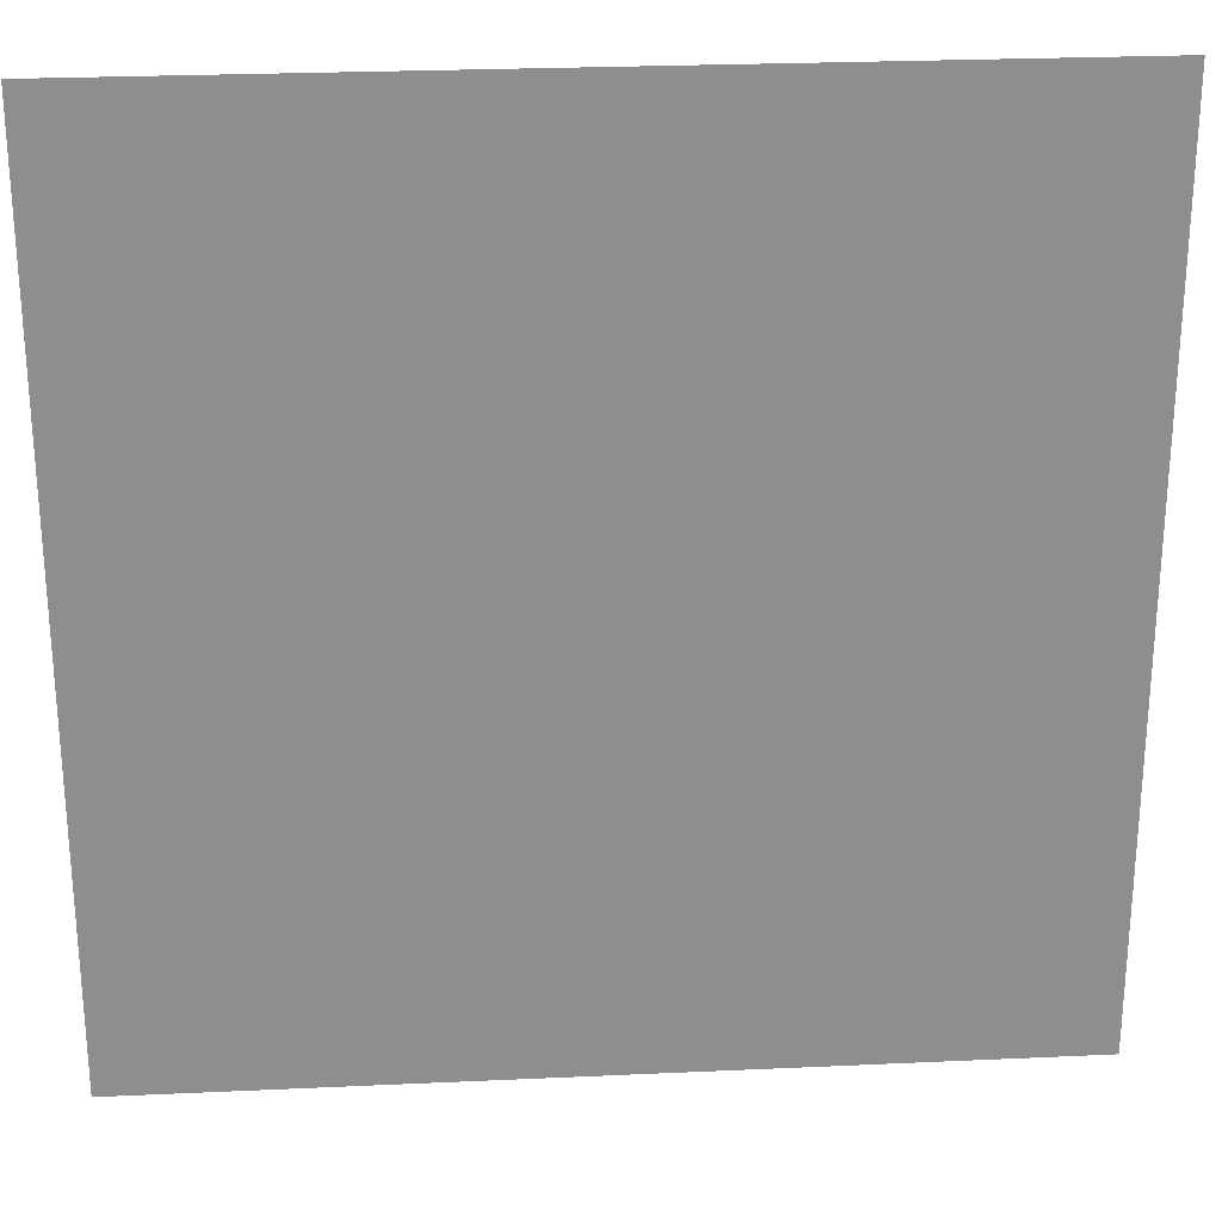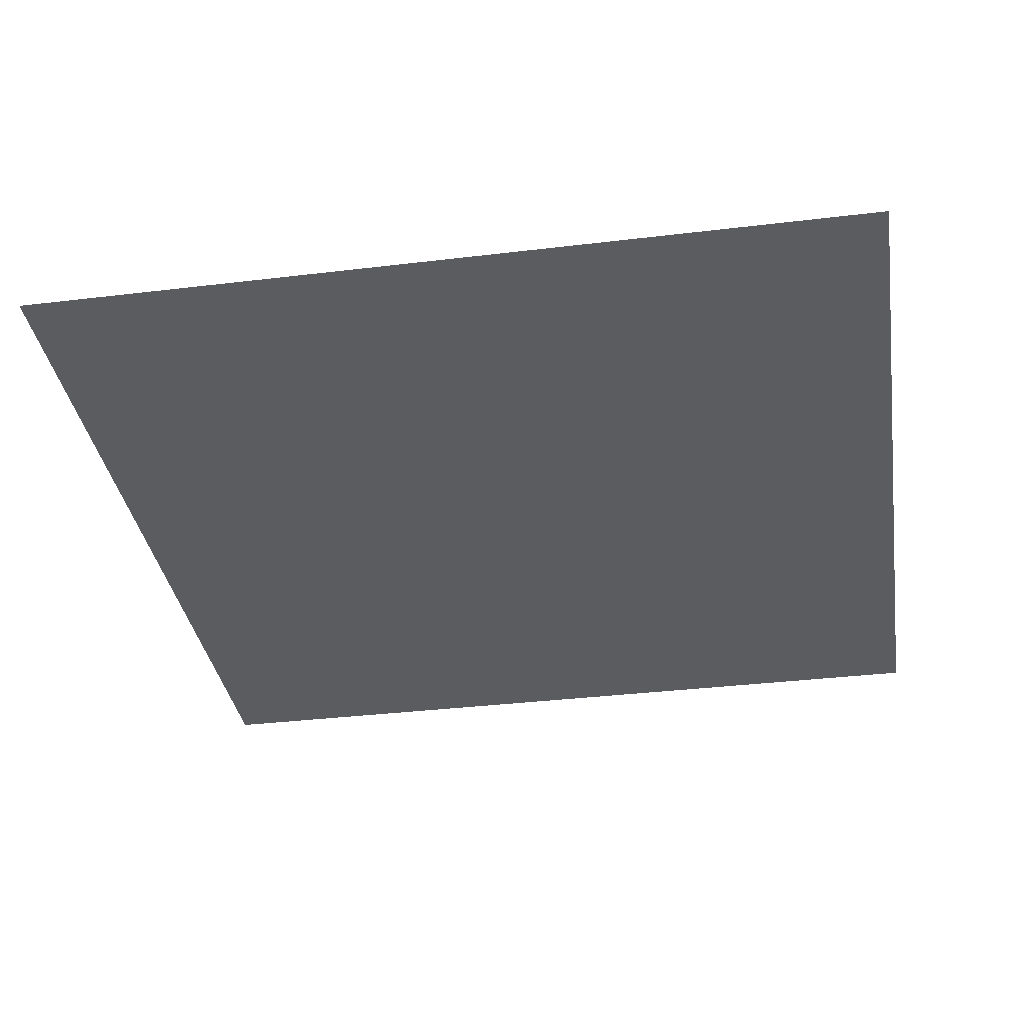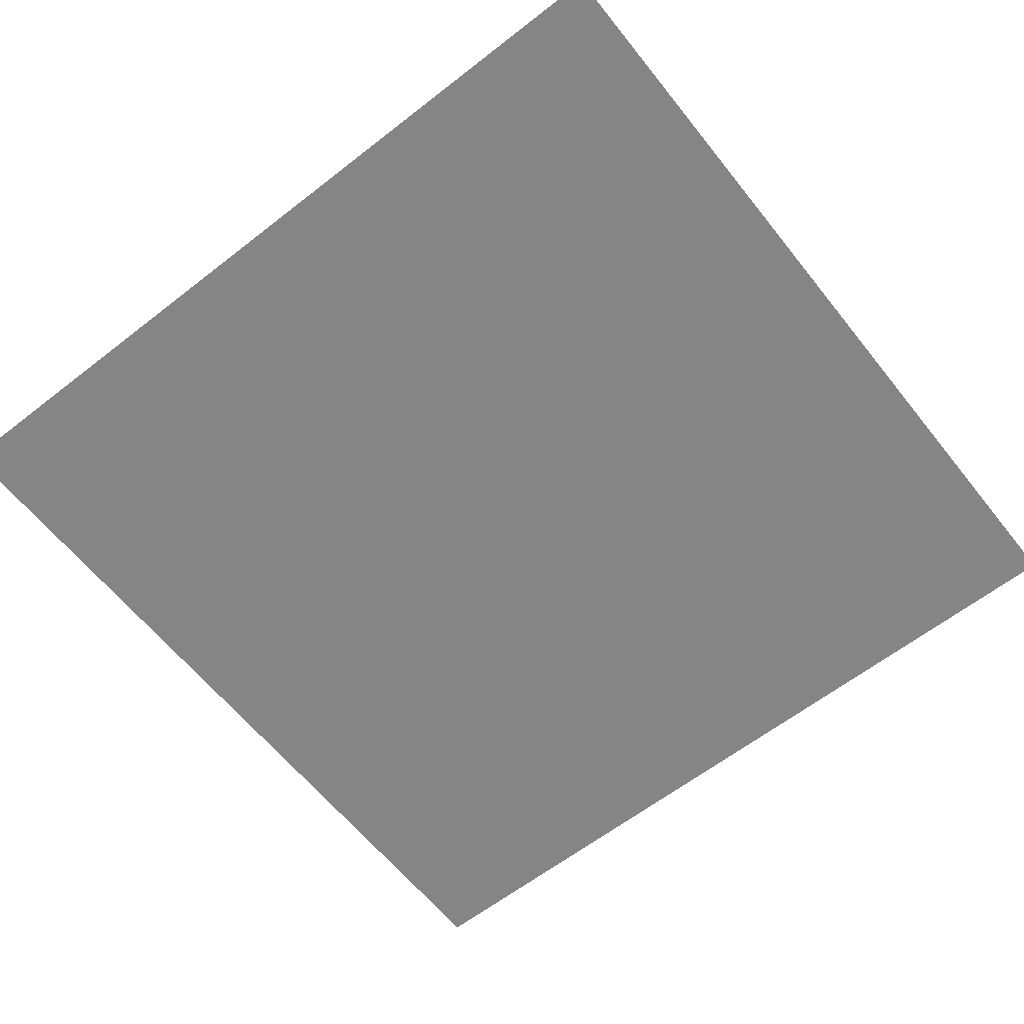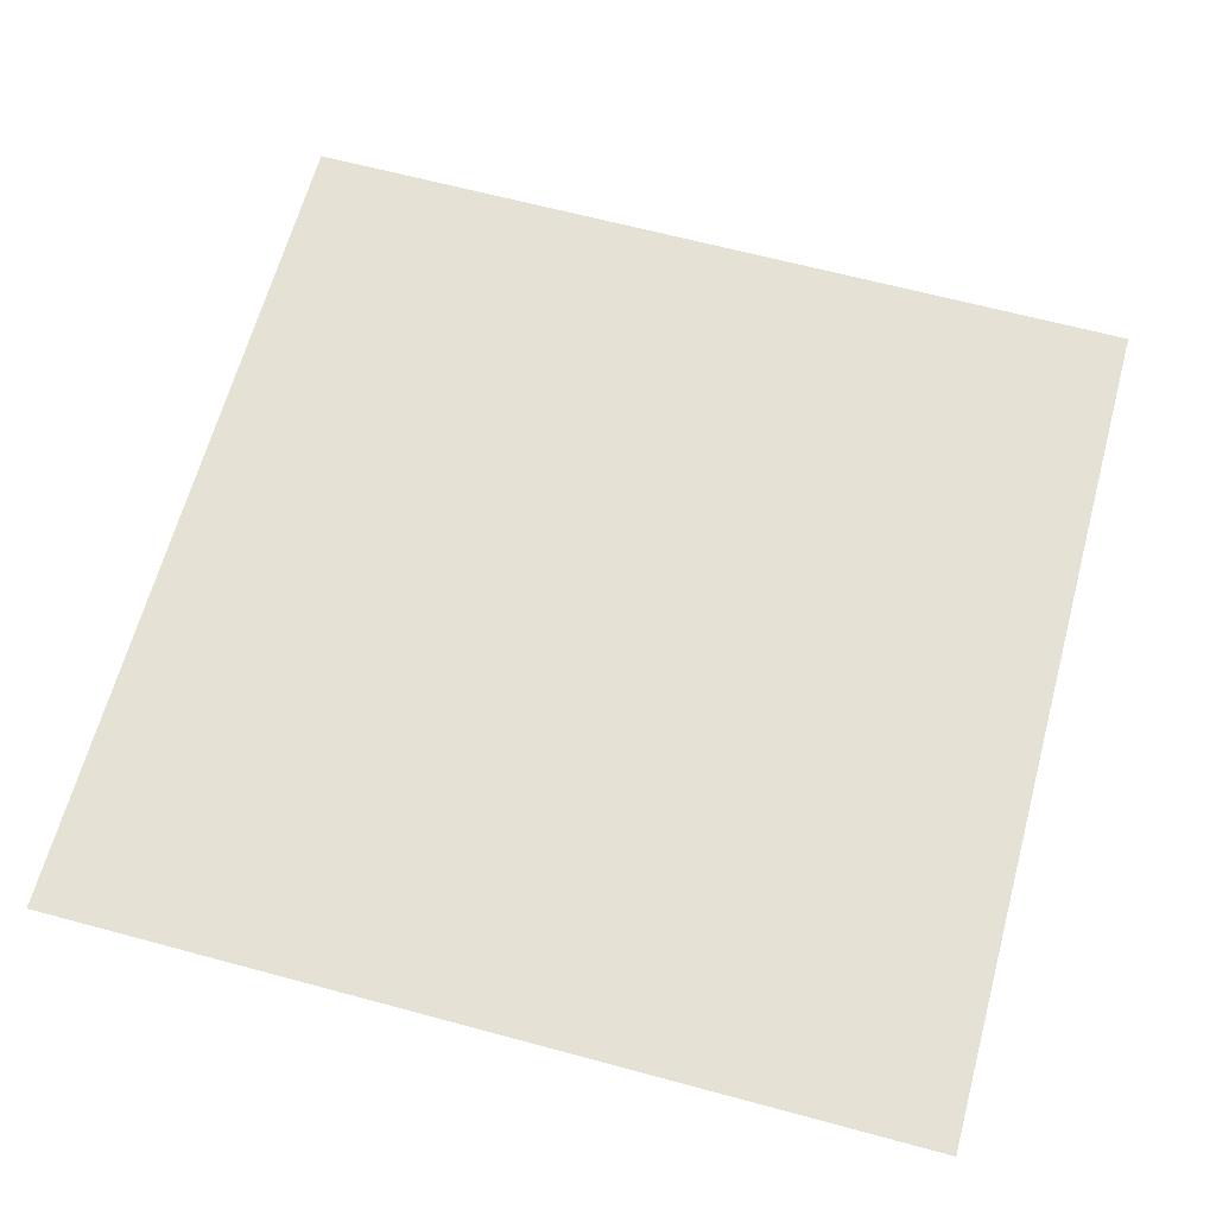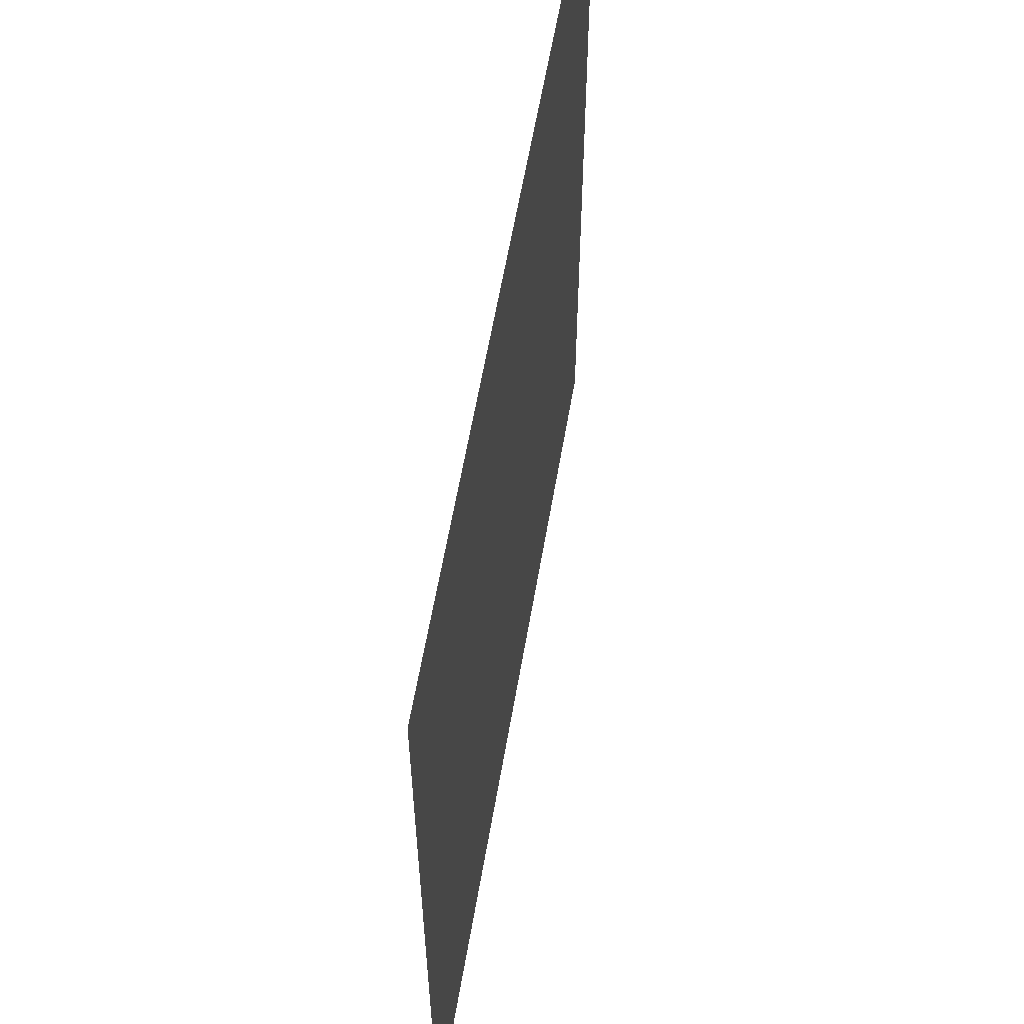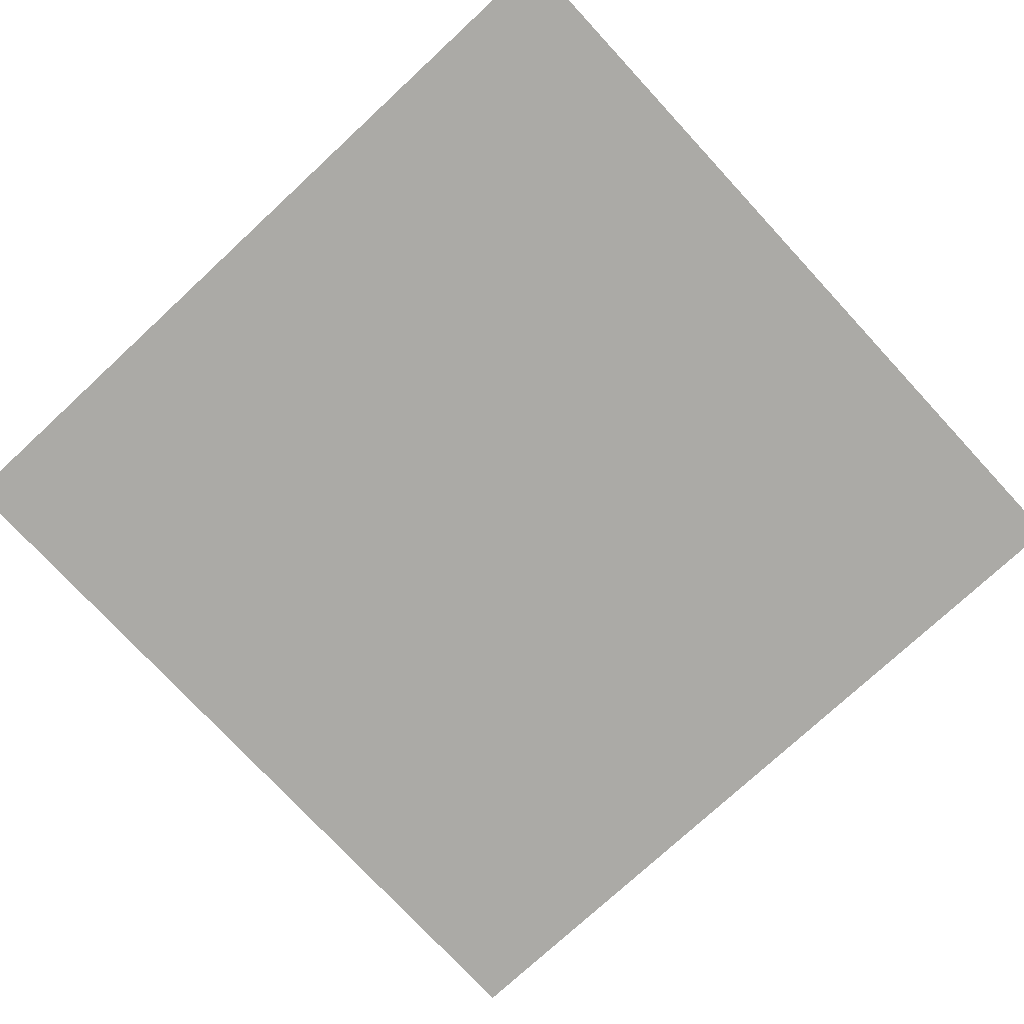
<metadata>
{"format":"obj","ext":"obj","renderer":"f3d","projection":"perspective","resolution":1024,"background":"white","views":[{"elev":25.6,"azim":175.8,"up":"+Z"},{"elev":-35.3,"azim":-80.9,"up":"+Y"},{"elev":-61.7,"azim":-141.6,"up":"+Y"},{"elev":64.5,"azim":15.2,"up":"+Y"},{"elev":59.8,"azim":-80.3,"up":"+Z"},{"elev":-75.9,"azim":42.8,"up":"+Y"}]}
</metadata>
<code>
v -5 -2.384e-07 1.933e-05
v -5 -2.384e-07 -5
v -1.949e-05 -2.384e-07 -5
v -2.963e-13 -2.384e-07 -1.589e-07
g SD_Env_Floor_Stone_12_2899_337
f 1 3 2
f 1 4 3

</code>
